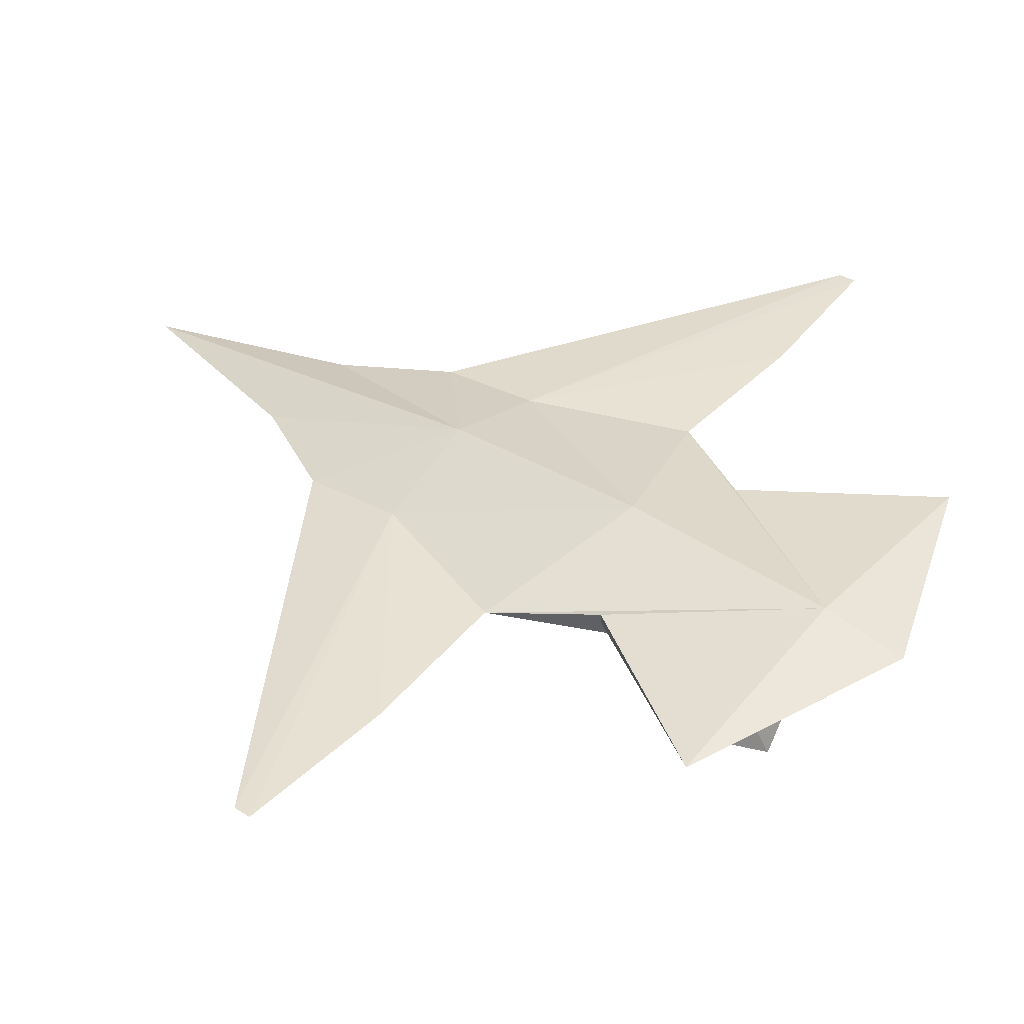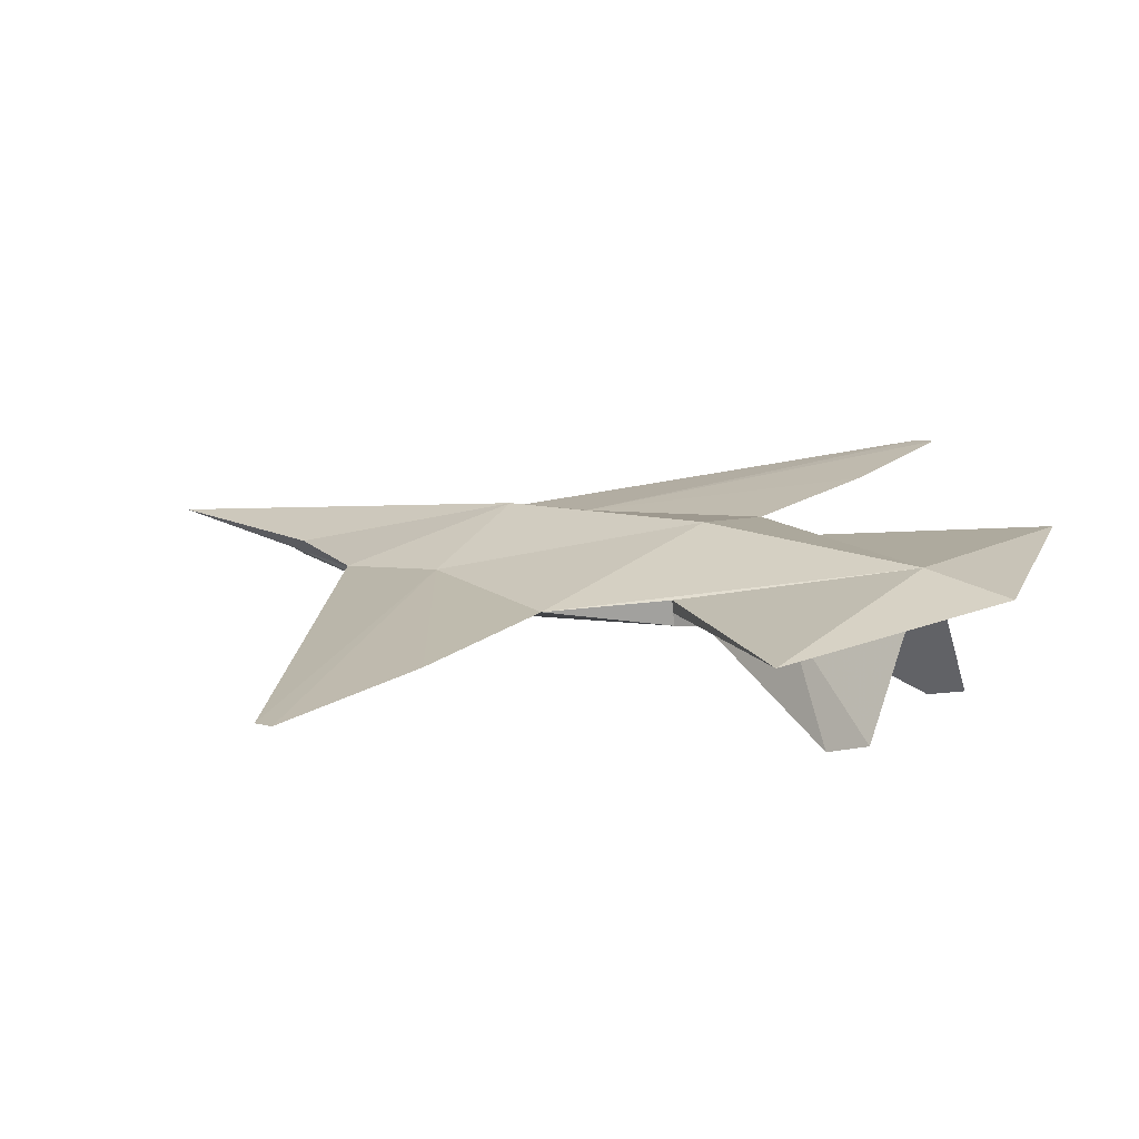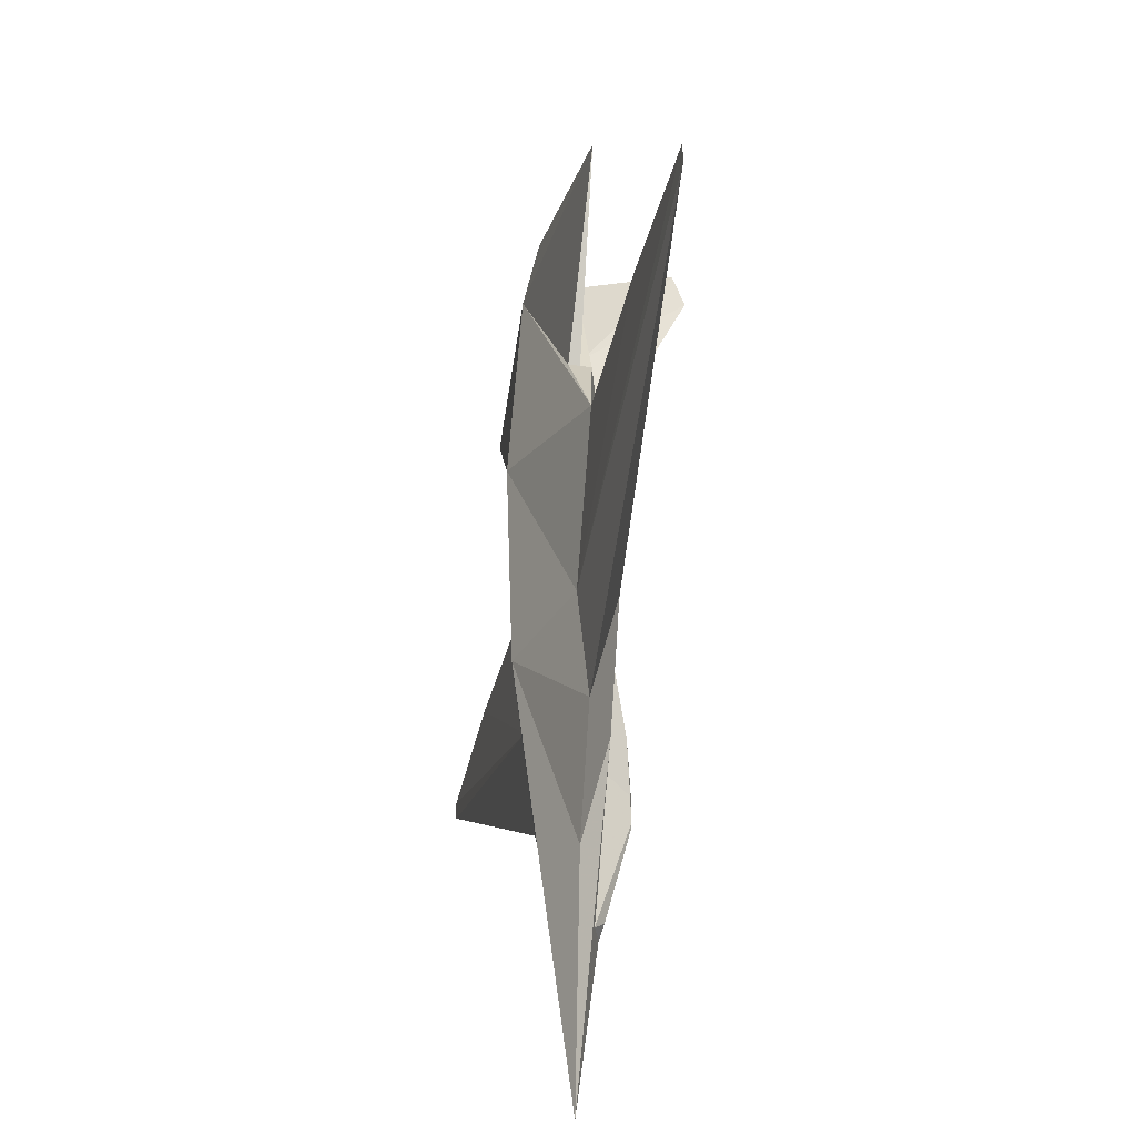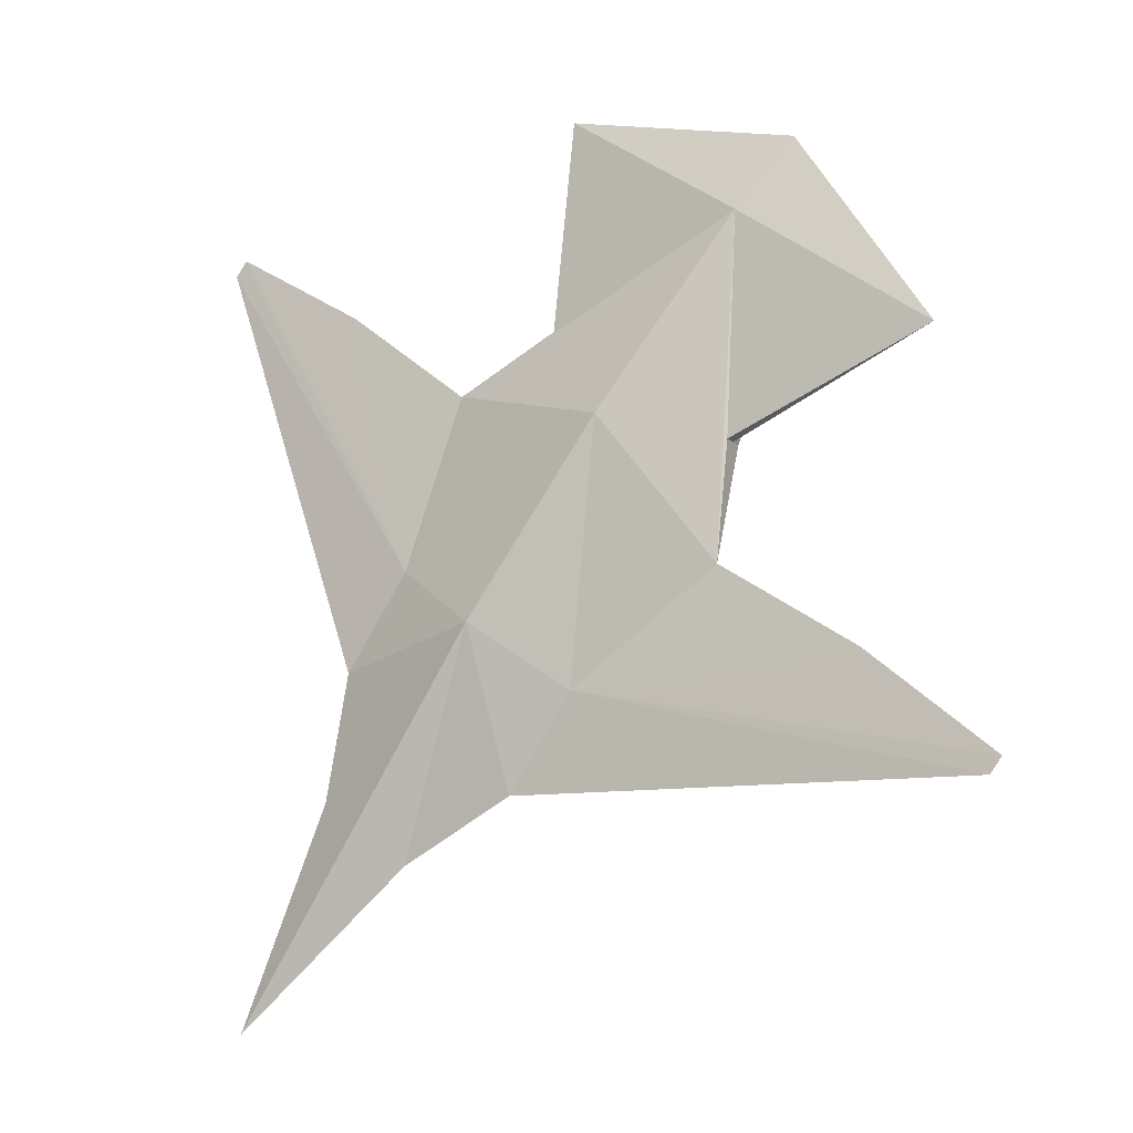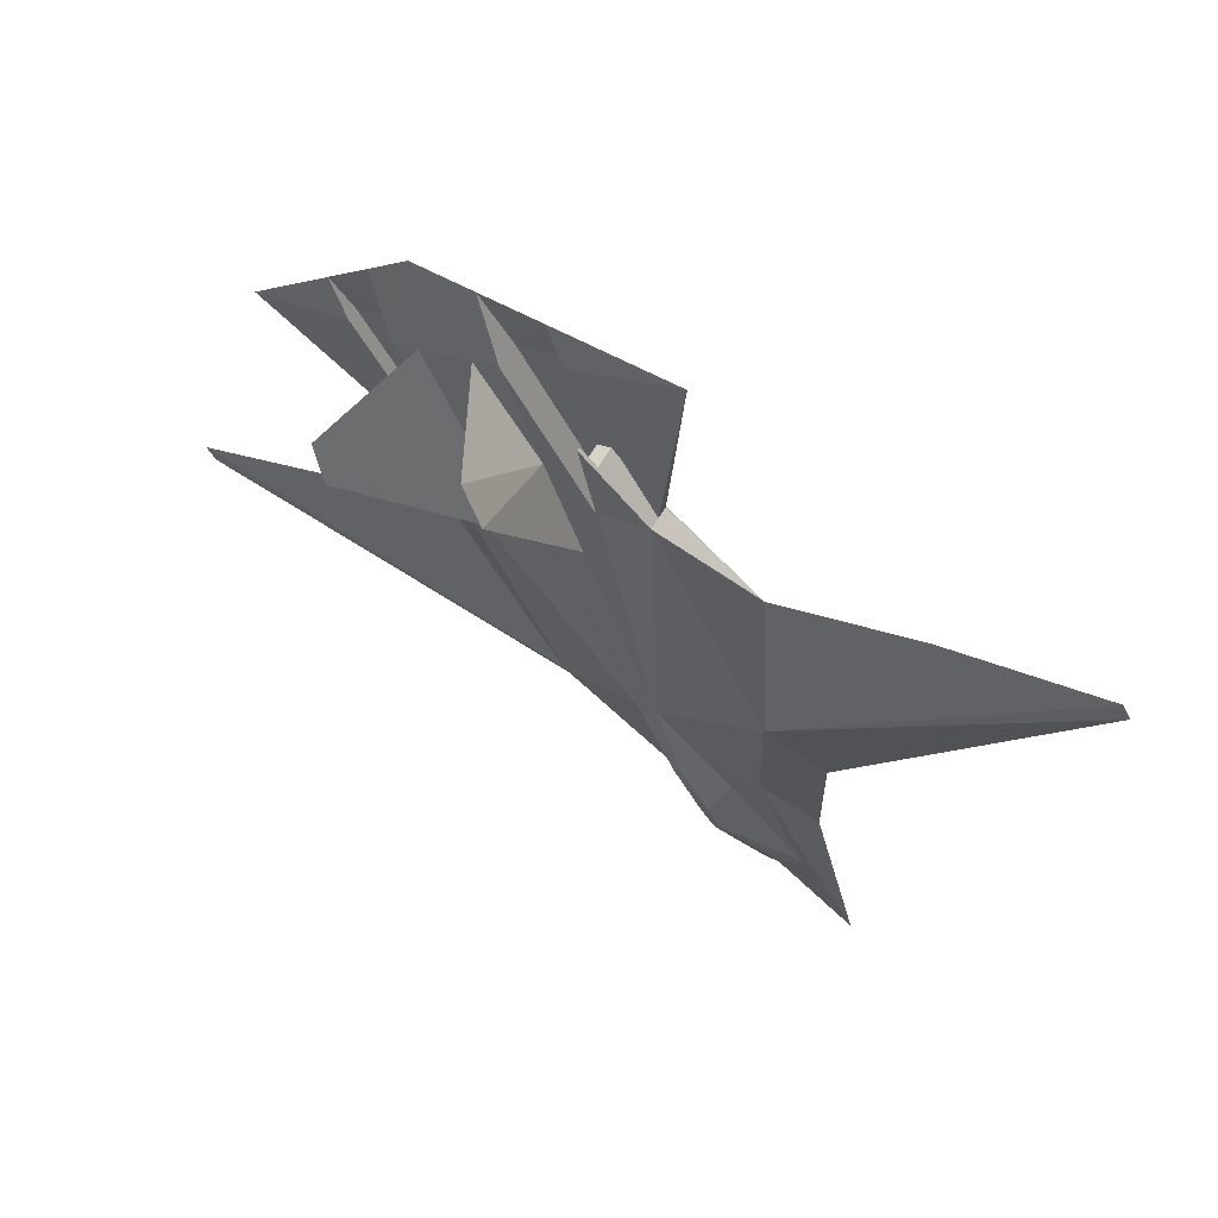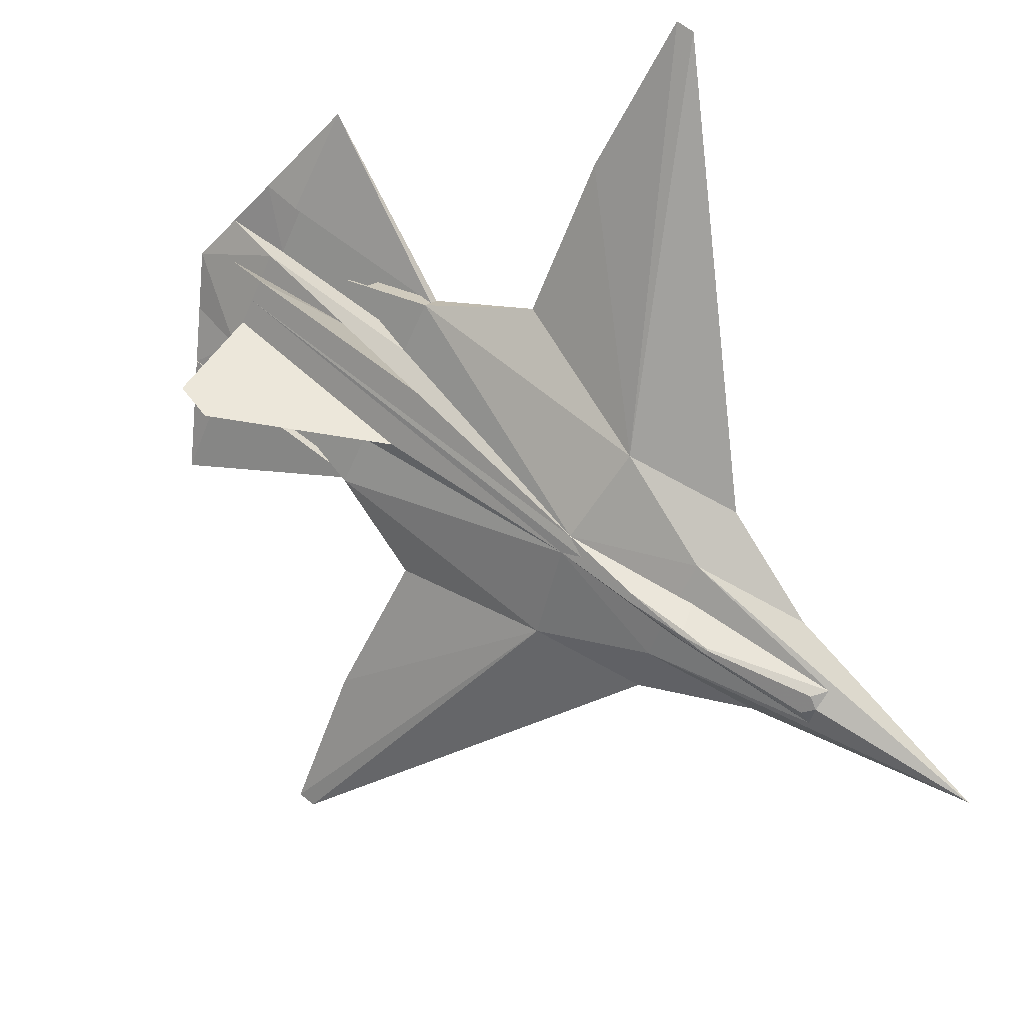
<metadata>
{"format":"obj","ext":"obj","renderer":"f3d","projection":"perspective","resolution":1024,"background":"white","views":[{"elev":69.5,"azim":97.5,"up":"+Z"},{"elev":44.4,"azim":96.6,"up":"+Z"},{"elev":-71.3,"azim":51.9,"up":"+Y"},{"elev":69.3,"azim":8.0,"up":"+Z"},{"elev":75.6,"azim":-177.5,"up":"+Y"},{"elev":-79.8,"azim":-149.2,"up":"+Z"}]}
</metadata>
<code>
v 0.6663 0.8899 0.4292
v 0.5476 0.6531 0.3294
v 0.6337 0.8274 0.406
v 0.5601 0.657 0.3066
v 0.5987 0.7056 0.3662
v 0.7067 0.835 0.4414
v 0.6461 0.8312 0.3832
v 0.6095 0.7089 0.3466
v 0.6839 0.793 0.4276
v 0.626 0.9447 0.417
v 0.5882 0.7343 0.3246
v 0.6265 0.7264 0.3589
v 0.6113 0.697 0.3717
v 0.622 0.7003 0.352
v 0.7874 0.7252 0.4657
v 0.6041 0.6207 0.3397
v 0.621 0.8484 0.3723
v 0.5303 0.6374 0.2661
v 0.6283 0.7269 0.3557
v 0.5979 0.6188 0.3511
v 0.6902 0.795 0.4162
v 0.5748 0.859 0.4001
v 0.5959 0.8656 0.3615
v 0.4145 0.4435 0.149
v 0.7021 0.7801 0.2645
v 0.7123 0.8207 0.2897
v 0.6104 0.6227 0.3282
v 0.604 0.49 0.3256
v 0.5658 0.9585 0.3859
v 0.5707 0.8828 0.3507
v 0.3852 1 0.2924
v 0.5456 0.8999 0.3398
v 0.4707 0.6781 0.2404
v 0.4911 0.368 0.2013
v 0.3967 0.4303 0.1335
v 0.4568 0.6398 0.3264
v 0.5056 0.9724 0.3547
v 0.3968 0.7562 0.2644
v 0.4595 0.7257 0.2633
v 0.5081 0.789 0.2901
v 0.3958 0.4563 0.141
v 0.5717 0.9168 0.2291
v 0.3875 0.2945 0.1323
v 0.3577 0.2977 0.1584
v 0.3662 0.3715 0.09578
v 0.7532 0.3977 0.3915
v 0.47 0.3614 0.2399
v 0.3023 0.6961 0.1956
v 0.5331 0.8961 0.3627
v 0.4891 0.9323 0.3296
v 0.4828 0.9304 0.341
v 0.403 0.7581 0.253
v 0.5534 0.8817 0.2005
v 0.4206 0.2548 0.1855
v 0.3574 0.3178 0.113
v 0.3454 0.3061 0.07335
v 0.3742 0.366 0.09925
v 0.2823 0.3492 0.1259
v 0.8935 0.2871 0.4494
v 0.3503 0.4242 0.2316
v 0.2689 0.4988 0.1532
v 0.4479 0.8086 0.3013
v 0.4471 0.7218 0.2861
v 0.4093 0.76 0.2416
v 0.3171 0.1813 0.1164
v 0.8845 0.2689 0.4414
v 0.2681 0.1505 0.06005
v 0.3419 0.3096 0.0693
v 0.3362 0.3124 0.0694
v 0.1602 0.8028 0.136
v 0.4586 0.812 0.2817
v 0.4605 0.8 0.3067
v 0.29 0.5053 0.1147
v 0.4774 0.83 0.2907
v 0.1603 0 0
v 0.3311 0.2812 0.06133
v 0.2307 0.176 0.04396
v 0.2195 0.3922 0.09882
v 0.009001 0.8913 0.06839
v 0.4712 0.8034 0.2871
v 0.287 0.3632 0.08895
v 0.4757 0.8294 0.2939
v 0.2973 0.3059 0.167
v 0.2539 0.1646 0.04376
v 0.2698 0.1687 0.04909
v 0.3249 0.2855 0.05865
v 0.2165 0.25 0.0731
v 0 0.8731 0.06038
v 0.3227 0.3415 0.09803
v 0.3302 0.282 0.06048
v 0.3278 0.2775 0.0589
v 0.3262 0.2848 0.05875
v 0.2511 0.1815 0.04105
v 0.3238 0.2803 0.05717
f 6 9 15
f 15 9 6
f 17 11 18
f 18 11 17
f 18 26 17
f 26 18 25
f 30 33 40
f 40 33 30
f 42 33 30
f 24 35 44
f 44 35 24
f 37 51 31
f 31 51 37
f 33 42 53
f 41 58 35
f 35 58 41
f 28 59 46
f 46 59 28
f 28 66 59
f 59 66 28
f 66 28 54
f 54 28 66
f 1 2 3
f 2 1 4
f 5 3 2
f 1 3 6
f 4 1 7
f 4 8 2
f 3 5 9
f 5 2 8
f 6 3 9
f 6 10 1
f 10 7 1
f 7 11 4
f 12 8 4
f 13 9 5
f 14 5 8
f 9 16 6
f 15 10 6
f 10 17 7
f 11 18 4
f 17 11 7
f 12 14 8
f 8 14 12
f 19 12 4
f 9 13 20
f 5 14 13
f 6 21 15
f 16 9 20
f 6 16 21
f 10 15 22
f 17 10 23
f 24 4 18
f 25 18 11
f 26 11 17
f 12 27 14
f 19 27 12
f 4 27 19
f 20 13 16
f 14 16 13
f 21 16 15
f 16 28 20
f 16 20 15
f 15 20 22
f 10 22 29
f 23 10 30
f 17 23 18
f 4 24 27
f 24 18 23
f 25 11 26
f 27 16 14
f 27 28 16
f 22 20 28
f 31 29 22
f 10 29 32
f 30 10 32
f 30 33 23
f 27 24 34
f 35 24 23
f 27 34 28
f 22 28 36
f 37 29 31
f 22 38 31
f 29 39 32
f 32 40 30
f 41 23 33
f 43 34 24
f 45 24 35
f 41 35 23
f 28 34 46
f 36 28 47
f 22 36 48
f 37 49 29
f 37 31 50
f 31 38 52
f 48 38 22
f 49 39 29
f 32 39 40
f 42 30 40
f 41 33 39
f 40 39 33
f 53 40 33
f 43 54 34
f 55 43 24
f 24 56 44
f 24 45 57
f 41 45 35
f 34 59 46
f 47 28 46
f 36 47 60
f 36 61 48
f 37 51 49
f 31 52 50
f 52 37 50
f 37 38 51
f 38 52 62
f 52 38 48
f 38 37 52
f 39 49 63
f 53 42 40
f 64 41 39
f 54 43 65
f 34 54 66
f 55 67 43
f 56 24 57
f 56 67 44
f 68 57 45
f 41 69 45
f 69 41 58
f 46 59 47
f 34 66 59
f 47 54 60
f 36 60 61
f 70 48 61
f 51 62 49
f 62 51 38
f 71 62 52
f 64 52 48
f 49 72 63
f 63 72 39
f 73 41 64
f 64 39 74
f 43 75 65
f 60 54 65
f 66 54 47
f 43 67 75
f 68 56 57
f 67 56 76
f 69 68 45
f 77 69 58
f 59 66 47
f 60 78 61
f 73 48 70
f 61 79 70
f 72 49 62
f 62 71 72
f 64 71 52
f 64 48 73
f 80 39 72
f 41 73 81
f 74 39 82
f 74 71 64
f 65 75 83
f 65 83 60
f 84 75 67
f 68 76 56
f 76 85 67
f 69 86 68
f 69 77 86
f 60 87 78
f 61 78 88
f 79 73 70
f 61 88 79
f 80 72 71
f 82 39 80
f 78 81 73
f 41 81 89
f 82 71 74
f 75 87 83
f 83 87 60
f 77 75 84
f 84 67 85
f 90 76 68
f 85 76 91
f 86 92 68
f 93 86 77
f 81 78 87
f 78 73 88
f 88 73 79
f 82 80 71
f 71 80 82
f 81 77 89
f 81 87 75
f 75 77 81
f 77 84 93
f 84 85 93
f 90 91 76
f 92 90 68
f 91 94 85
f 86 94 92
f 86 93 94
f 94 93 85
f 90 92 91
f 94 91 92
f 3 2 1
f 4 1 2
f 2 3 5
f 6 3 1
f 7 1 4
f 2 8 4
f 9 5 3
f 8 2 5
f 9 3 6
f 4 8 12
f 5 9 13
f 6 16 9
f 4 12 19
f 20 13 9
f 20 9 16
f 21 16 6
f 14 27 12
f 12 27 19
f 19 27 4
f 16 13 20
f 13 16 14
f 14 16 27
f 32 39 29
f 29 49 37
f 29 39 49
f 49 51 37
f 50 37 52
f 51 38 37
f 62 52 38
f 52 37 38
f 63 49 39
f 49 62 51
f 38 51 62
f 52 62 71
f 63 72 49
f 39 72 63
f 74 39 64
f 62 49 72
f 52 71 64
f 72 39 80
f 82 39 74
f 64 71 74
f 80 39 82
f 74 71 82
f 17 26 18
f 25 18 26
f 30 33 42
f 53 42 33
f 1 10 6
f 1 7 10
f 4 11 7
f 6 10 15
f 7 17 10
f 4 18 11
f 7 11 17
f 15 21 6
f 22 15 10
f 23 10 17
f 18 4 24
f 11 18 25
f 17 11 26
f 15 16 21
f 20 28 16
f 15 20 16
f 22 20 15
f 29 22 10
f 30 10 23
f 18 23 17
f 27 24 4
f 23 18 24
f 26 11 25
f 16 28 27
f 28 20 22
f 22 29 31
f 32 29 10
f 32 10 30
f 23 33 30
f 34 24 27
f 23 24 35
f 28 34 27
f 36 28 22
f 31 29 37
f 31 38 22
f 30 40 32
f 33 23 41
f 24 34 43
f 23 35 41
f 46 34 28
f 47 28 36
f 48 36 22
f 50 31 37
f 52 38 31
f 22 38 48
f 40 39 32
f 40 30 42
f 39 33 41
f 33 39 40
f 33 40 53
f 24 43 55
f 46 59 34
f 46 28 47
f 60 47 36
f 48 61 36
f 50 52 31
f 48 38 52
f 40 42 53
f 39 41 64
f 66 54 34
f 43 67 55
f 47 59 46
f 59 66 34
f 60 54 47
f 61 60 36
f 61 48 70
f 48 52 64
f 64 41 73
f 65 75 43
f 65 54 60
f 47 54 66
f 75 67 43
f 47 66 59
f 61 78 60
f 70 48 73
f 70 79 61
f 73 48 64
f 81 73 41
f 83 75 65
f 60 83 65
f 67 75 84
f 78 87 60
f 88 78 61
f 70 73 79
f 79 88 61
f 89 81 41
f 83 87 75
f 60 87 83
f 84 75 77
f 85 67 84
f 88 73 78
f 79 73 88
f 89 77 81
f 75 87 81
f 81 77 75
f 93 84 77
f 8 5 14
f 13 14 5
f 72 71 62
f 71 72 80
f 35 24 45
f 44 56 24
f 57 45 24
f 35 45 41
f 57 24 56
f 44 67 56
f 45 57 68
f 45 69 41
f 58 41 69
f 57 56 68
f 76 56 67
f 45 68 69
f 58 69 77
f 56 76 68
f 67 85 76
f 68 86 69
f 86 77 69
f 68 76 90
f 91 76 85
f 68 92 86
f 77 86 93
f 93 85 84
f 76 91 90
f 68 90 92
f 85 94 91
f 92 94 86
f 94 93 86
f 85 93 94
f 91 92 90
f 92 91 94
f 34 54 43
f 65 43 54
f 73 81 78
f 87 78 81

</code>
